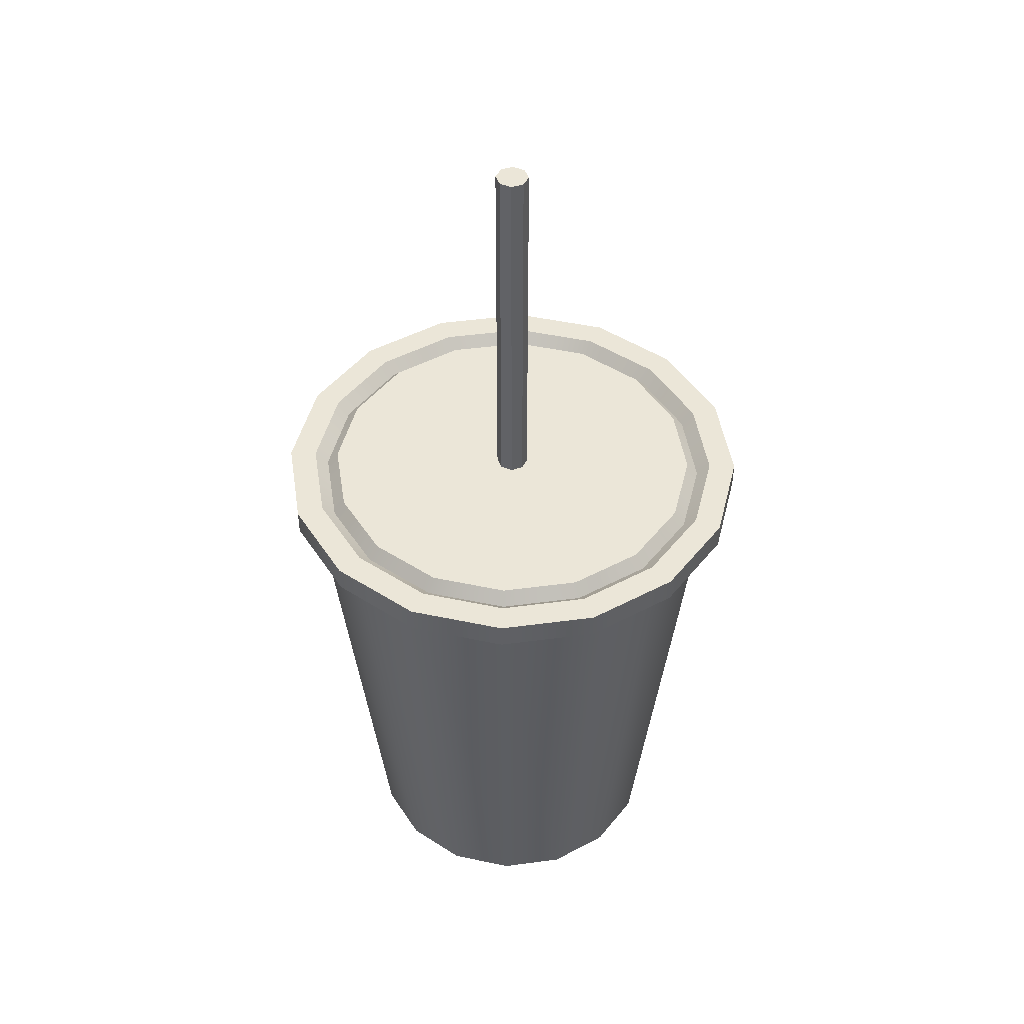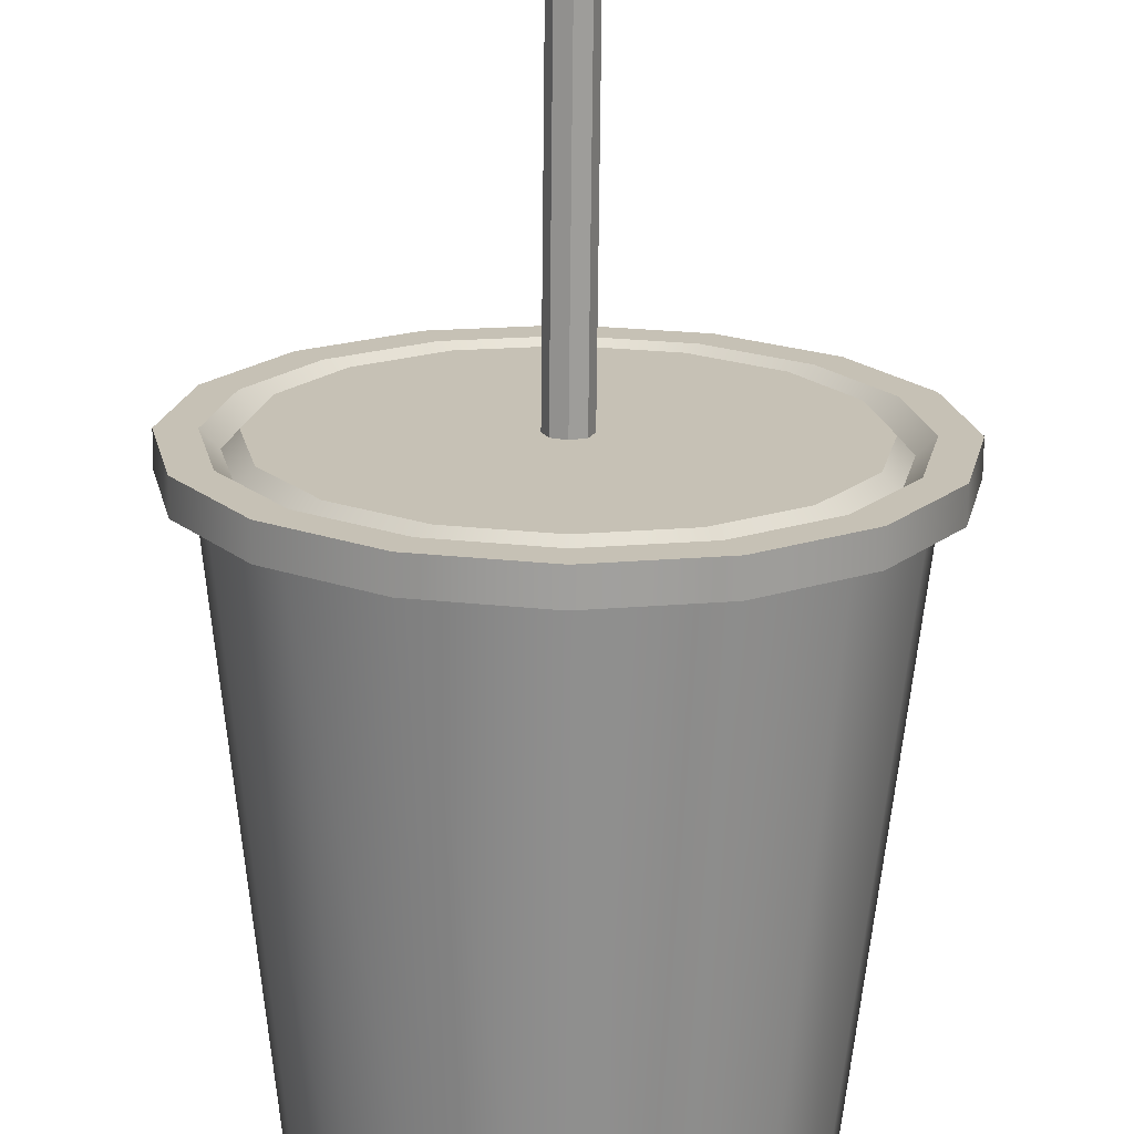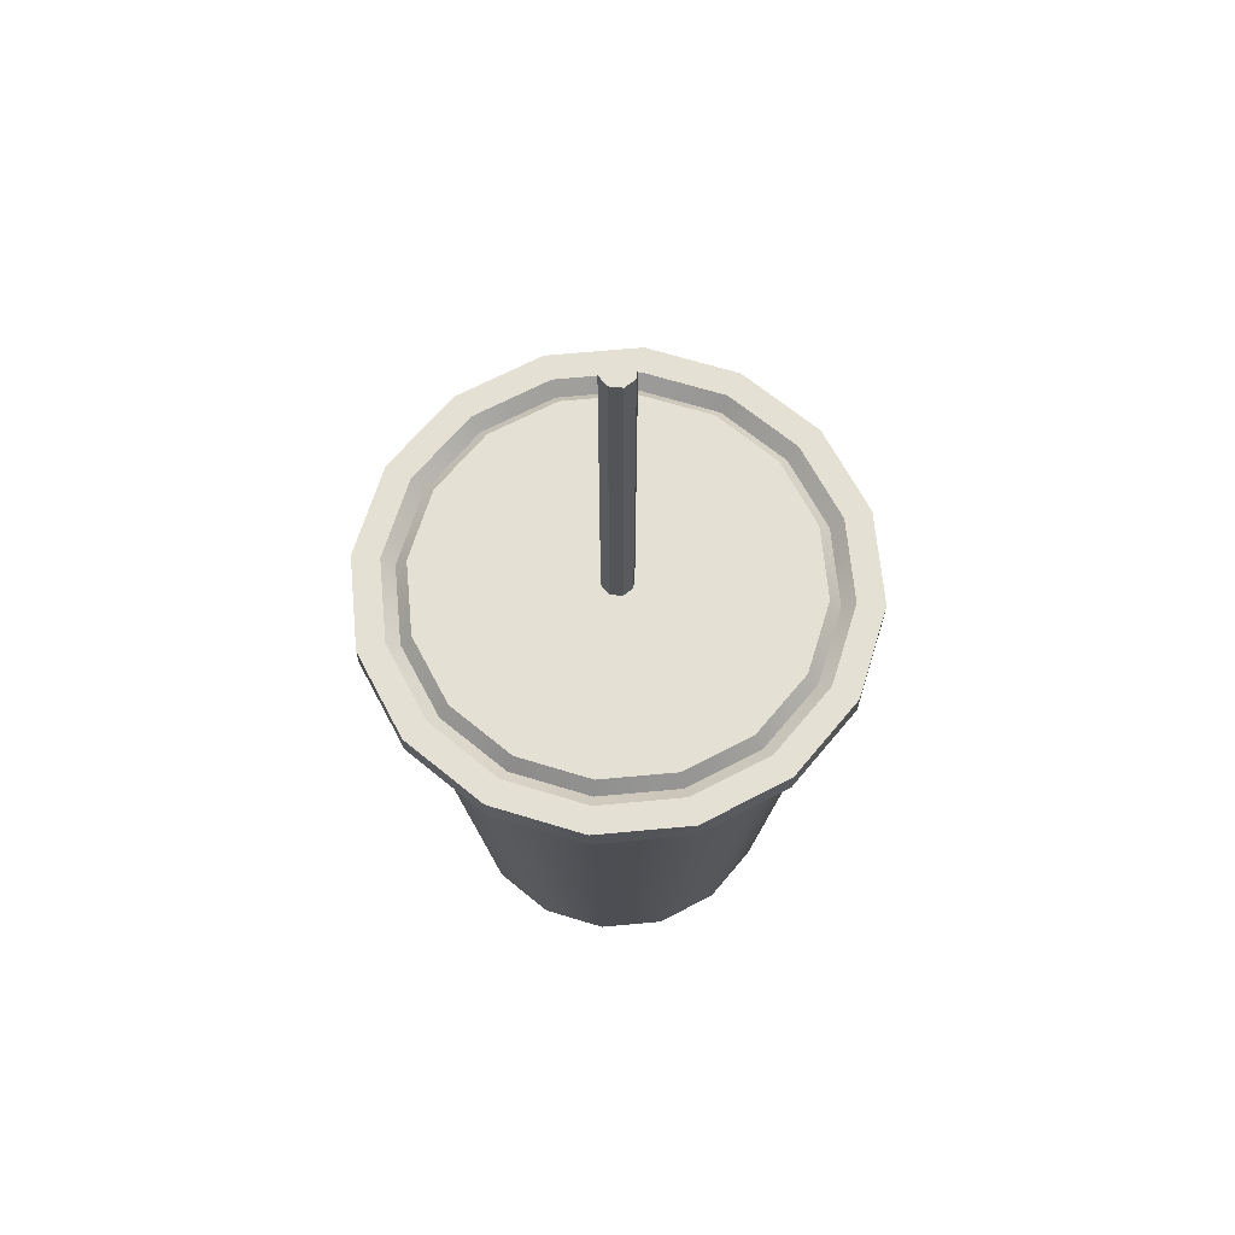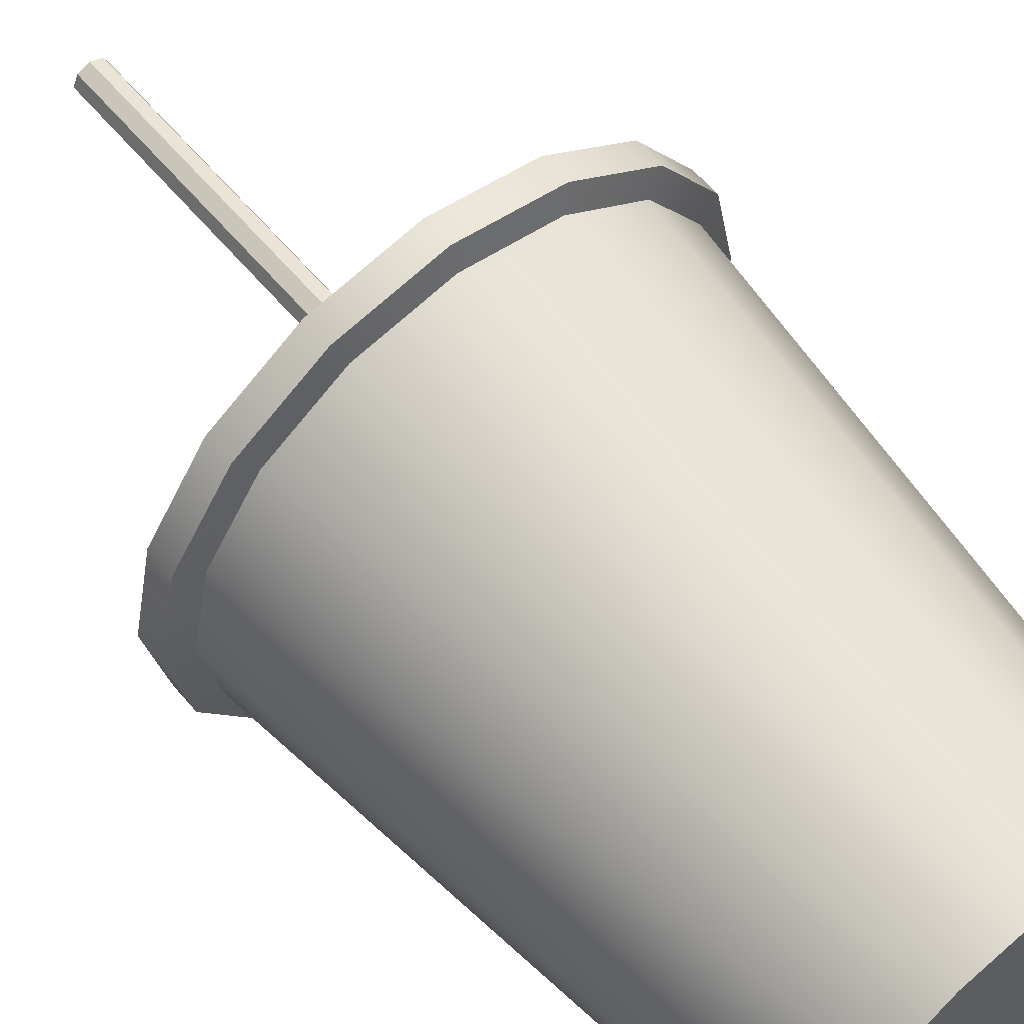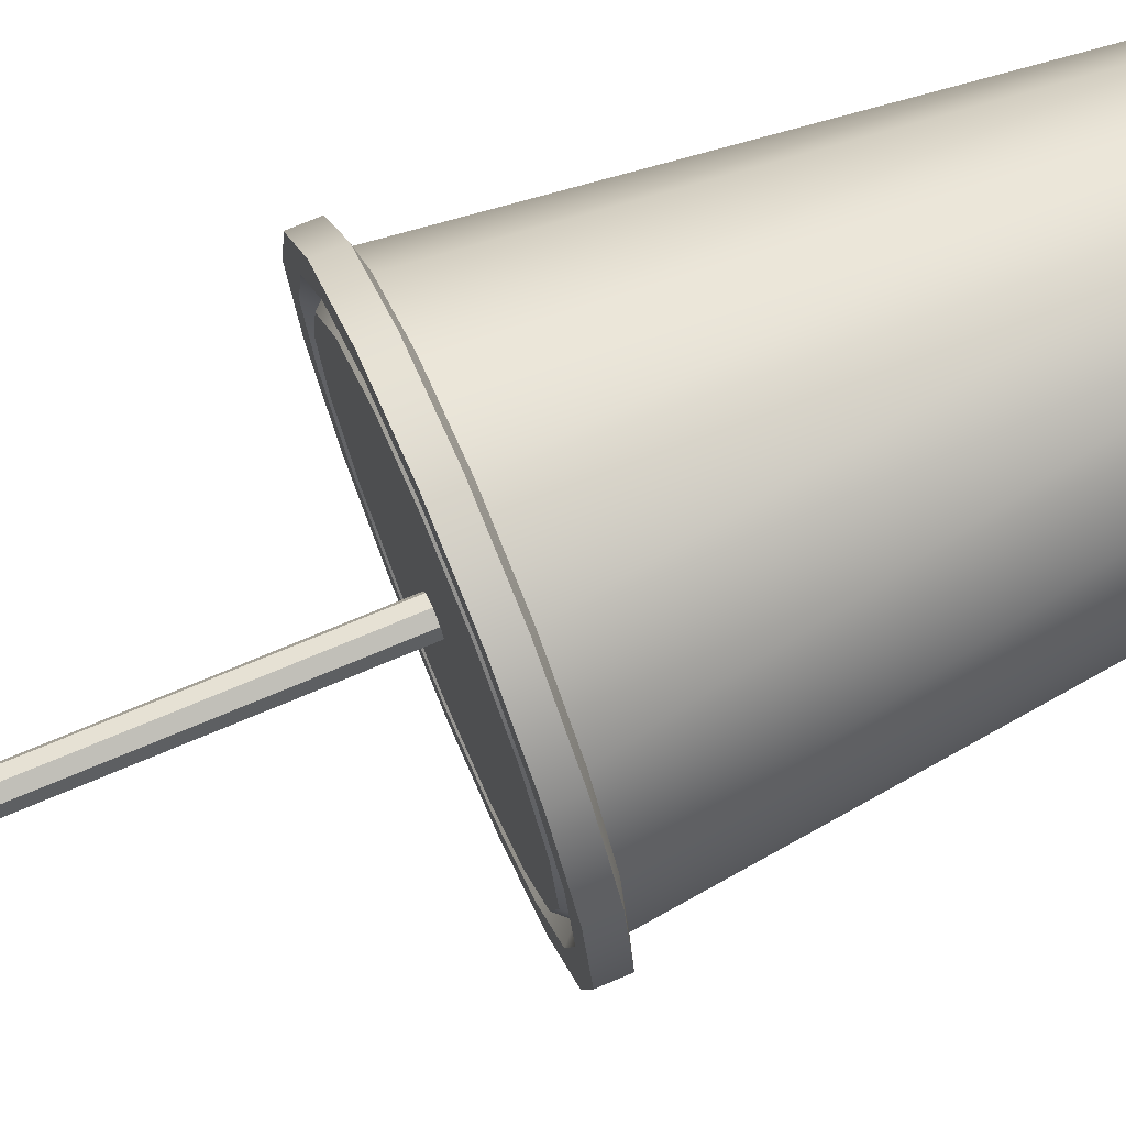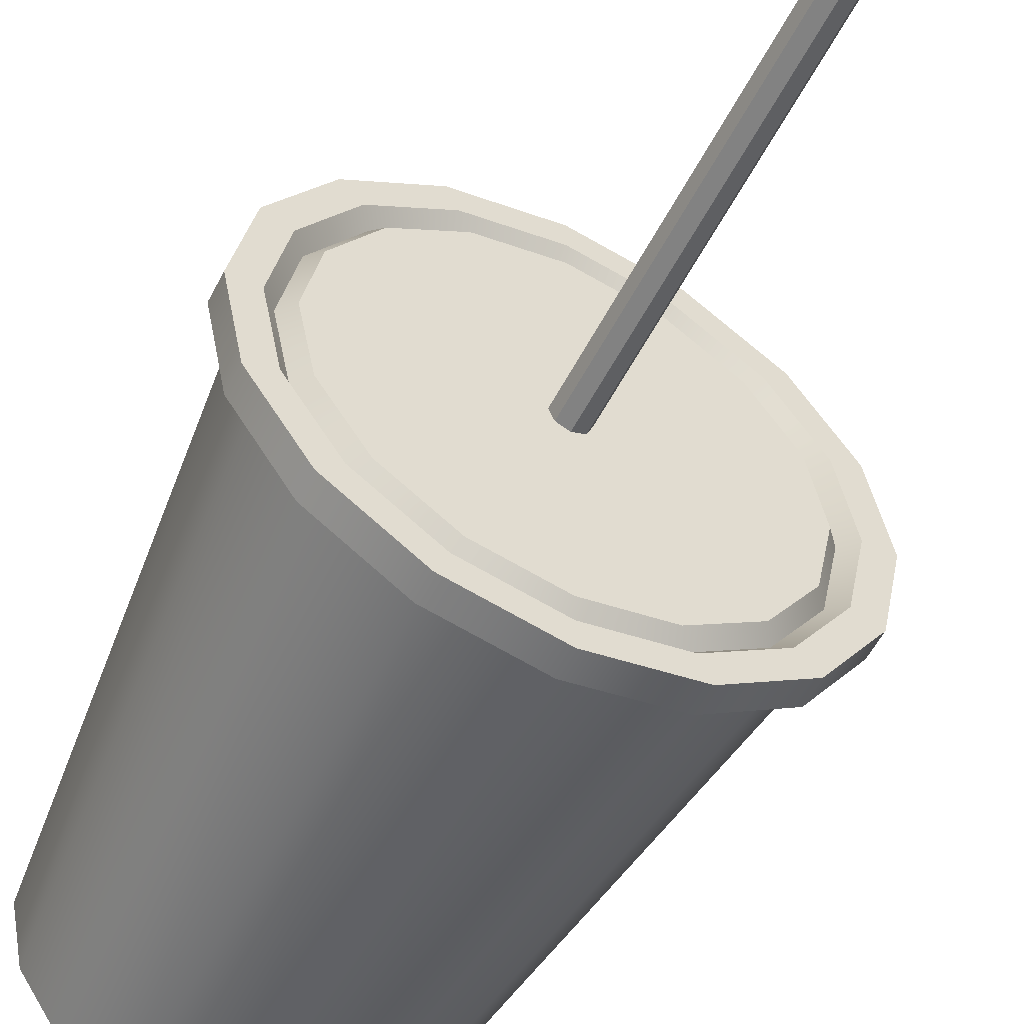
<metadata>
{"format":"obj","ext":"obj","renderer":"f3d","projection":"perspective","resolution":1024,"background":"white","views":[{"elev":46.2,"azim":137.5,"up":"+Y"},{"elev":-71.4,"azim":179.4,"up":"+Z"},{"elev":66.2,"azim":73.4,"up":"+Y"},{"elev":60.0,"azim":-39.8,"up":"+Z"},{"elev":73.2,"azim":-112.8,"up":"+Z"},{"elev":-54.8,"azim":153.2,"up":"+Z"}]}
</metadata>
<code>
o Circle_001
v 0 0 -0.413
v -0.1583 0 -0.3815
v -0.2925 0 -0.2918
v -0.3822 0 -0.1576
v -0.4137 0 0.000715
v -0.3822 0 0.159
v -0.2925 0 0.2932
v -0.1583 0 0.3829
v 0 0 0.4144
v 0.1583 0 0.3829
v 0.2925 0 0.2932
v 0.3822 0 0.159
v 0.4137 0 0.000715
v 0.3822 0 -0.1576
v 0.2925 0 -0.2918
v 0.1583 0 -0.3815
v 0 1.306 -0.5586
v -0.214 1.306 -0.516
v -0.3955 1.306 -0.3948
v -0.5167 1.306 -0.2133
v -0.5593 1.306 0.000715
v -0.5167 1.306 0.2147
v -0.3955 1.306 0.3962
v -0.214 1.306 0.5174
v 0 1.306 0.56
v 0.214 1.306 0.5174
v 0.3955 1.306 0.3962
v 0.5167 1.306 0.2147
v 0.5593 1.306 0.000715
v 0.5167 1.306 -0.2133
v 0.3955 1.306 -0.3948
v 0.214 1.306 -0.516
v 0 1.322 -0.6156
v -0.2358 1.322 -0.5687
v -0.4358 1.322 -0.4351
v -0.5694 1.322 -0.2351
v -0.6163 1.322 0.000715
v -0.5694 1.322 0.2366
v -0.4358 1.322 0.4365
v -0.2358 1.322 0.5701
v 0 1.322 0.617
v 0.2358 1.322 0.5701
v 0.4358 1.322 0.4365
v 0.5694 1.322 0.2366
v 0.6163 1.322 0.000715
v 0.5694 1.322 -0.2351
v 0.4358 1.322 -0.4351
v 0.2358 1.322 -0.5687
v 0.1863 1.387 -0.449
v 0.3875 1.387 -0.3868
v 0.5063 1.387 -0.209
v 0.548 1.387 0.000715
v 0.5063 1.387 0.2104
v 0.3875 1.387 0.3882
v 0.2097 1.387 0.507
v 0 1.387 0.4875
v -0.1863 1.387 0.4505
v -0.3875 1.387 0.3882
v -0.5063 1.387 0.2104
v -0.548 1.387 0.000715
v -0.5063 1.387 -0.209
v -0.3875 1.387 -0.3868
v -0.2097 1.387 -0.5056
v 0 1.387 -0.4861
v 0.2358 1.387 -0.5687
v 0 1.387 -0.6156
v 0.4358 1.387 -0.4351
v 0.5694 1.387 -0.2351
v 0.6163 1.387 0.000715
v 0.5694 1.387 0.2366
v 0.4358 1.387 0.4365
v 0.2358 1.387 0.5701
v 0 1.387 0.617
v -0.2358 1.387 0.5701
v -0.4358 1.387 0.4365
v -0.5694 1.387 0.2366
v -0.6163 1.387 0.000715
v -0.5694 1.387 -0.2351
v -0.4358 1.387 -0.4351
v -0.2358 1.387 -0.5687
v 0.2097 1.387 -0.5056
v 0 1.387 -0.5473
v 0.3442 1.387 -0.3435
v 0.4497 1.387 -0.1856
v 0.4868 1.387 0.000715
v 0.4497 1.387 0.187
v 0.3442 1.387 0.3449
v 0.1863 1.387 0.4505
v 0 1.387 0.5487
v -0.2097 1.387 0.507
v -0.3442 1.387 0.3449
v -0.4497 1.387 0.187
v -0.4868 1.387 0.000715
v -0.4497 1.387 -0.1856
v -0.3442 1.387 -0.3435
v -0.1863 1.387 -0.449
v 0 1.355 -0.5146
v 0.1972 1.355 -0.4754
v 0.3644 1.355 -0.3637
v 0.4761 1.355 -0.1965
v 0.5153 1.355 0.000715
v 0.4761 1.355 0.1979
v 0.3644 1.355 0.3651
v 0.1972 1.355 0.4768
v 0 1.355 0.516
v -0.1972 1.355 0.4768
v -0.3644 1.355 0.3651
v -0.4761 1.355 0.1979
v -0.5153 1.355 0.000715
v -0.4761 1.355 -0.1965
v -0.3644 1.355 -0.3637
v -0.1972 1.355 -0.4754
v -0 1.377 -0.04079
v -0.02885 1.377 -0.02885
v -0.04079 1.377 0
v -0.02885 1.377 0.02885
v -0 1.377 0.04079
v 0.02885 1.377 0.02885
v 0.04079 1.377 0
v 0.02885 1.377 -0.02885
v -0 2.352 -0.04079
v -0.02885 2.352 -0.02885
v -0.04079 2.352 0
v -0.02885 2.352 0.02885
v -0 2.352 0.04079
v 0.02885 2.352 0.02885
v 0.04079 2.352 0
v 0.02885 2.352 -0.02885
v 0 2.352 -0
f 37 36 20 21
f 45 44 28 29
f 38 37 21 22
f 46 45 29 30
f 39 38 22 23
f 47 46 30 31
f 40 39 23 24
f 48 47 31 32
f 41 40 24 25
f 42 41 25 26
f 33 48 32 17
f 35 34 18 19
f 43 42 26 27
f 36 35 19 20
f 4 20 19 3
f 12 28 27 11
f 5 21 20 4
f 13 29 28 12
f 6 22 21 5
f 14 30 29 13
f 7 23 22 6
f 15 31 30 14
f 8 24 23 7
f 16 32 31 15
f 9 25 24 8
f 2 18 17 1
f 1 17 32 16
f 10 26 25 9
f 3 19 18 2
f 11 27 26 10
f 8 7 10 9
f 7 6 11 10
f 6 5 12 11
f 5 4 13 12
f 4 3 14 13
f 3 2 15 14
f 2 1 16 15
f 44 43 27 28
f 34 33 17 18
f 36 37 77 78
f 43 44 70 71
f 35 36 78 79
f 42 43 71 72
f 34 35 79 80
f 41 42 72 73
f 48 33 66 65
f 33 34 80 66
f 40 41 73 74
f 47 48 65 67
f 39 40 74 75
f 46 47 67 68
f 38 39 75 76
f 45 46 68 69
f 37 38 76 77
f 44 45 69 70
f 64 96 83 49
f 84 83 96 95
f 85 84 95 94
f 86 85 94 93
f 87 86 93 92
f 88 87 92 91
f 56 88 91 57
f 82 81 65 66
f 81 50 67 65
f 50 51 68 67
f 51 52 69 68
f 52 53 70 69
f 53 54 71 70
f 54 55 72 71
f 55 89 73 72
f 89 90 74 73
f 90 58 75 74
f 58 59 76 75
f 59 60 77 76
f 60 61 78 77
f 61 62 79 78
f 62 63 80 79
f 63 82 66 80
f 97 98 81 82
f 98 99 50 81
f 99 100 51 50
f 100 101 52 51
f 101 102 53 52
f 102 103 54 53
f 103 104 55 54
f 104 105 89 55
f 105 106 90 89
f 106 107 58 90
f 107 108 59 58
f 108 109 60 59
f 109 110 61 60
f 110 111 62 61
f 111 112 63 62
f 112 97 82 63
f 96 64 97 112
f 95 96 112 111
f 94 95 111 110
f 93 94 110 109
f 92 93 109 108
f 91 92 108 107
f 57 91 107 106
f 56 57 106 105
f 88 56 105 104
f 87 88 104 103
f 86 87 103 102
f 85 86 102 101
f 84 85 101 100
f 83 84 100 99
f 49 83 99 98
f 64 49 98 97
f 115 116 124 123
f 113 114 122 121
f 120 113 121 128
f 118 119 127 126
f 116 117 125 124
f 114 115 123 122
f 119 120 128 127
f 117 118 126 125
f 122 129 128 121
f 129 126 127 128
f 123 124 129 122
f 124 125 126 129

</code>
